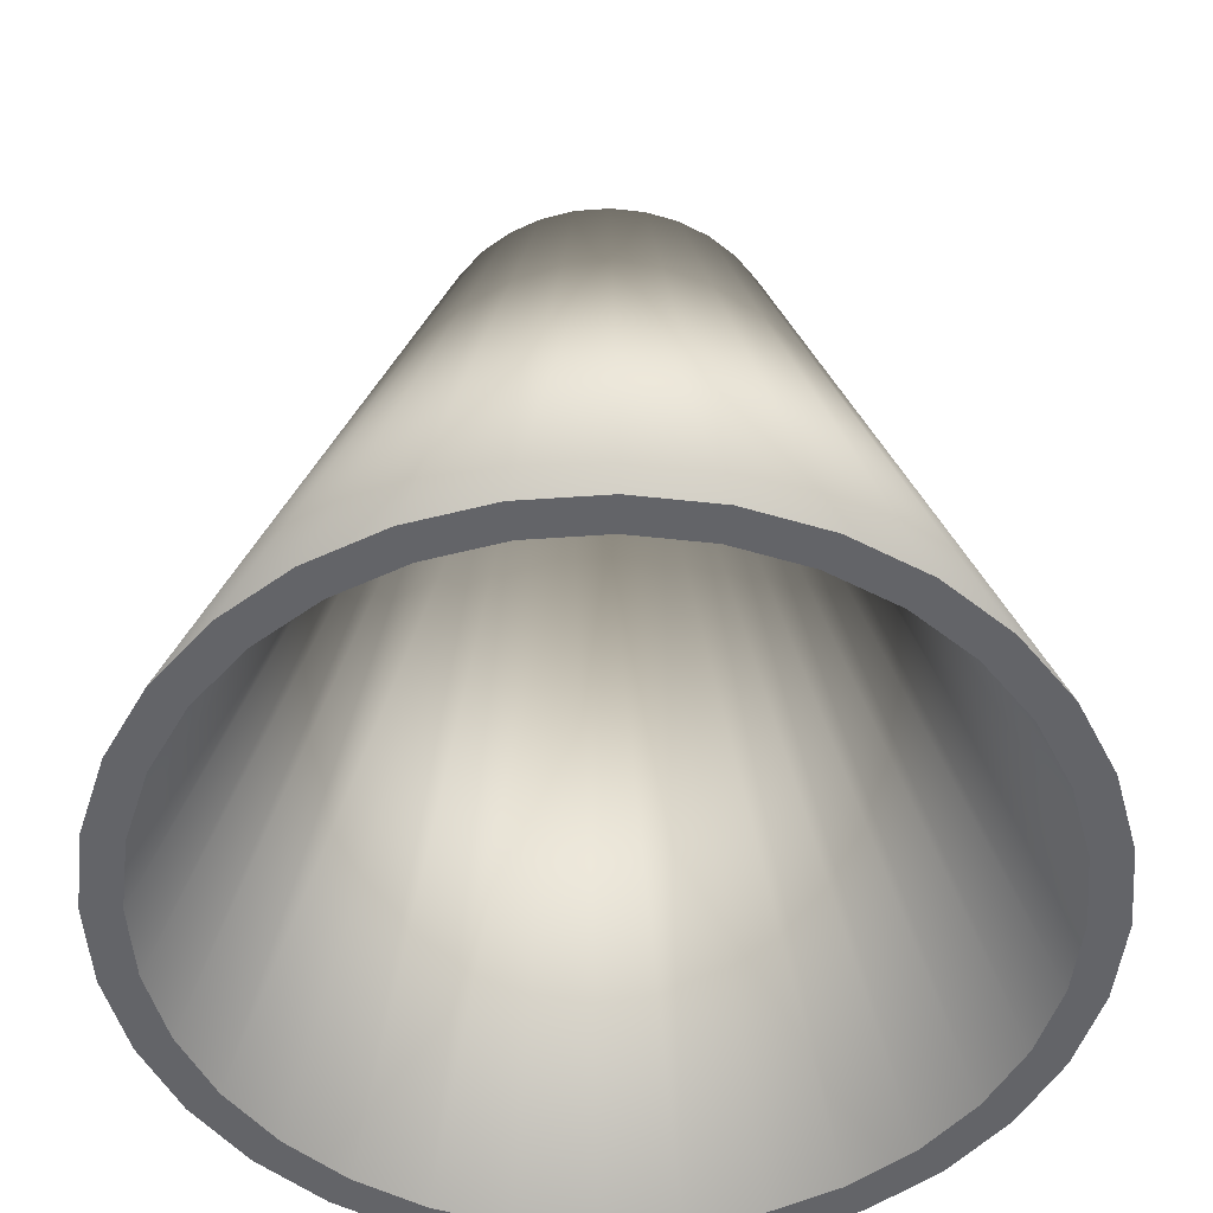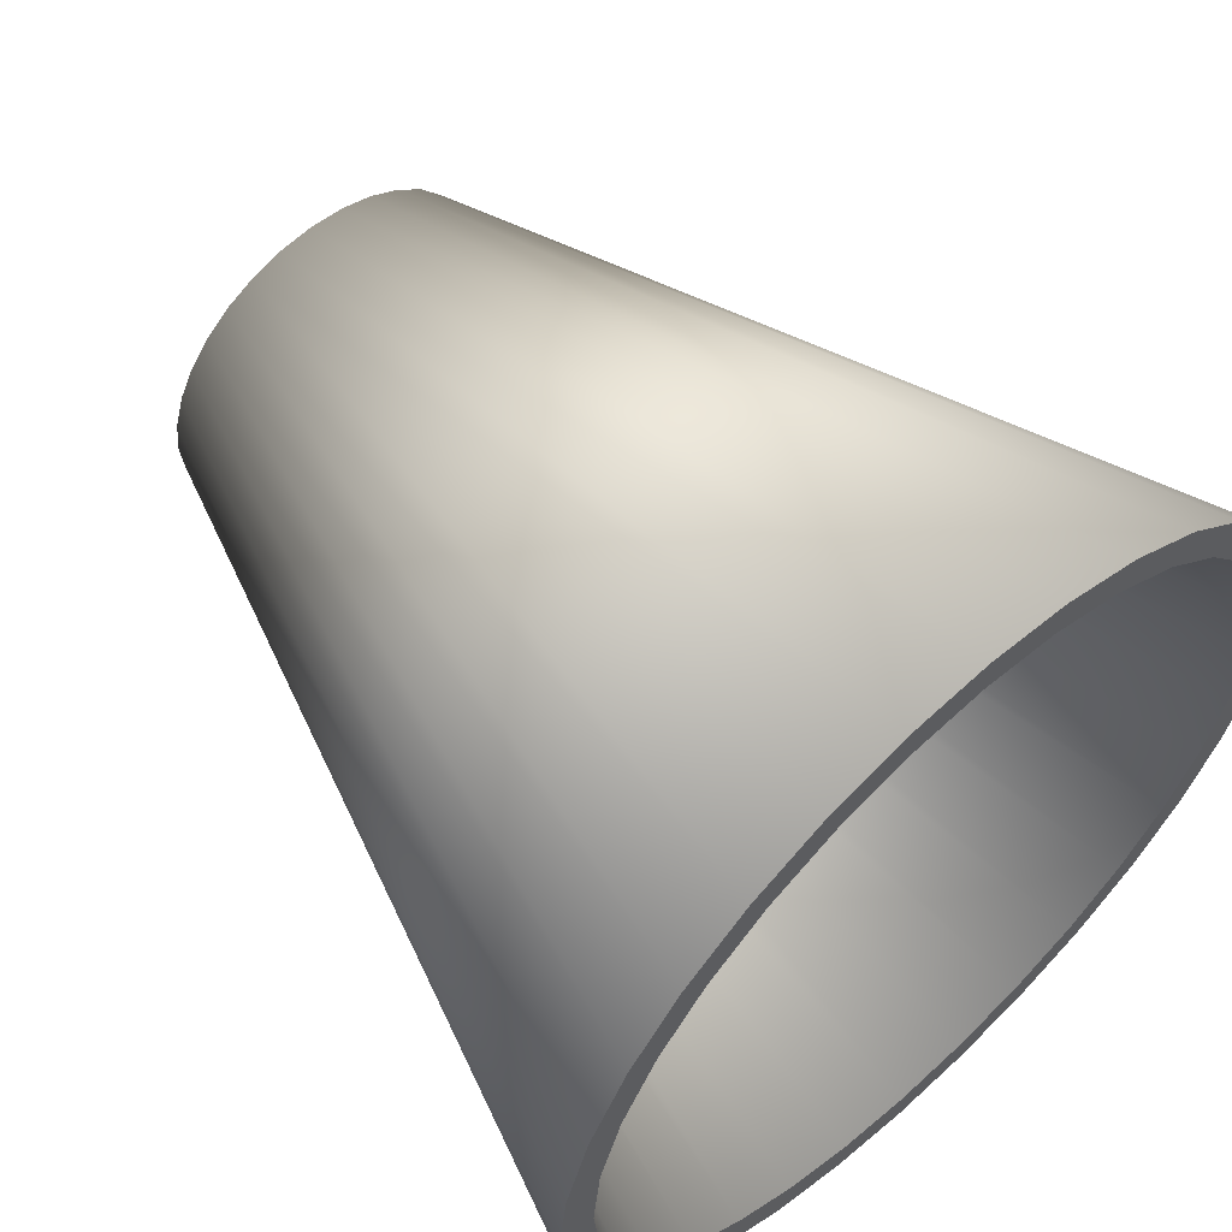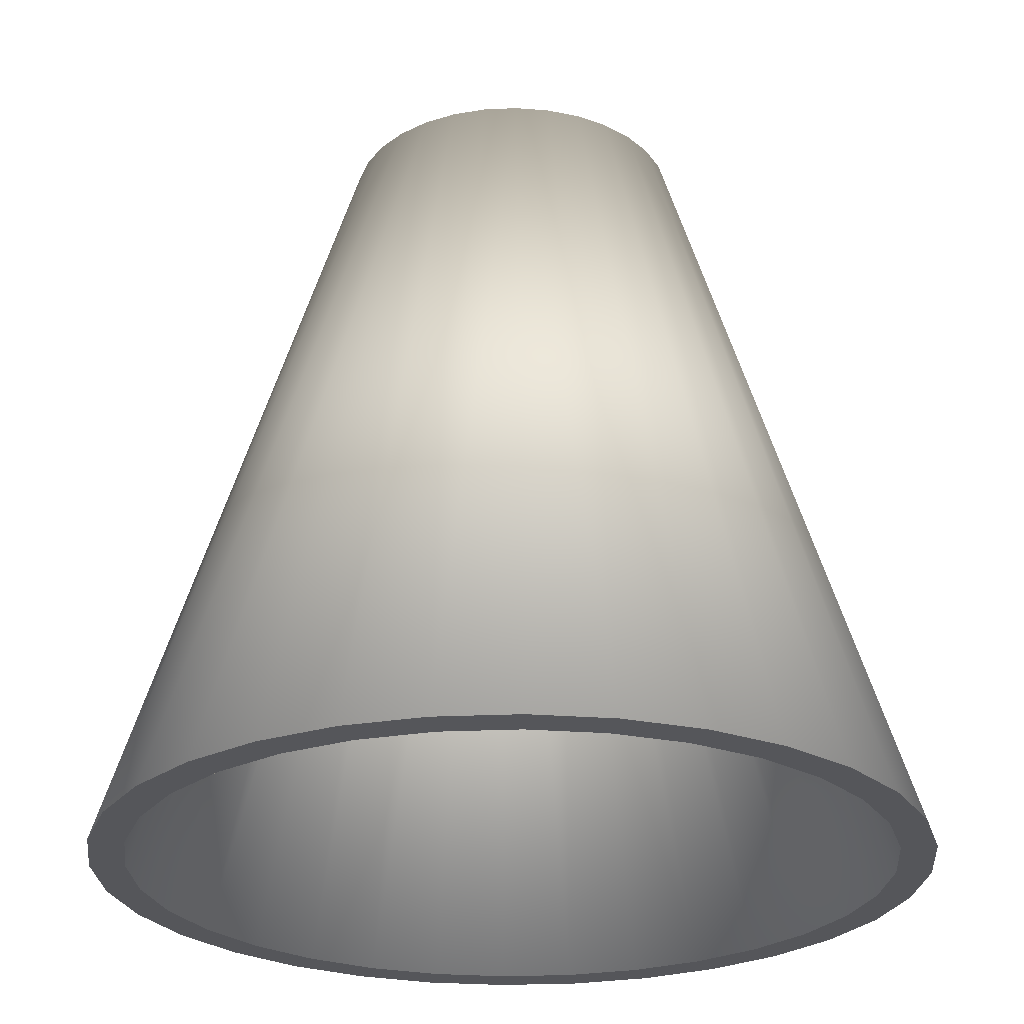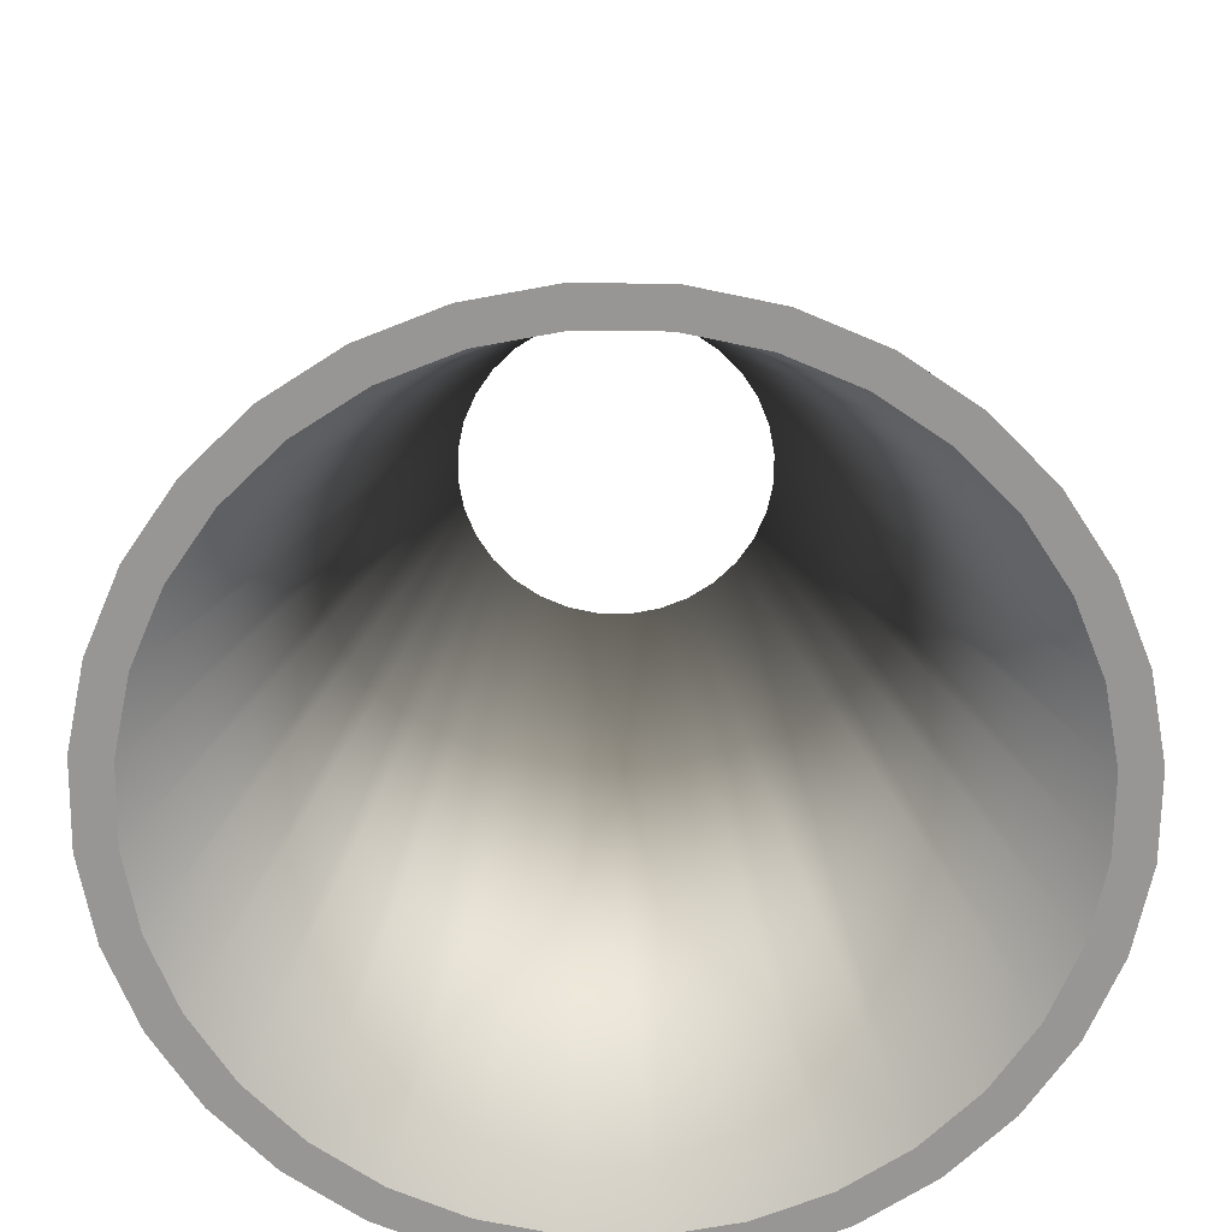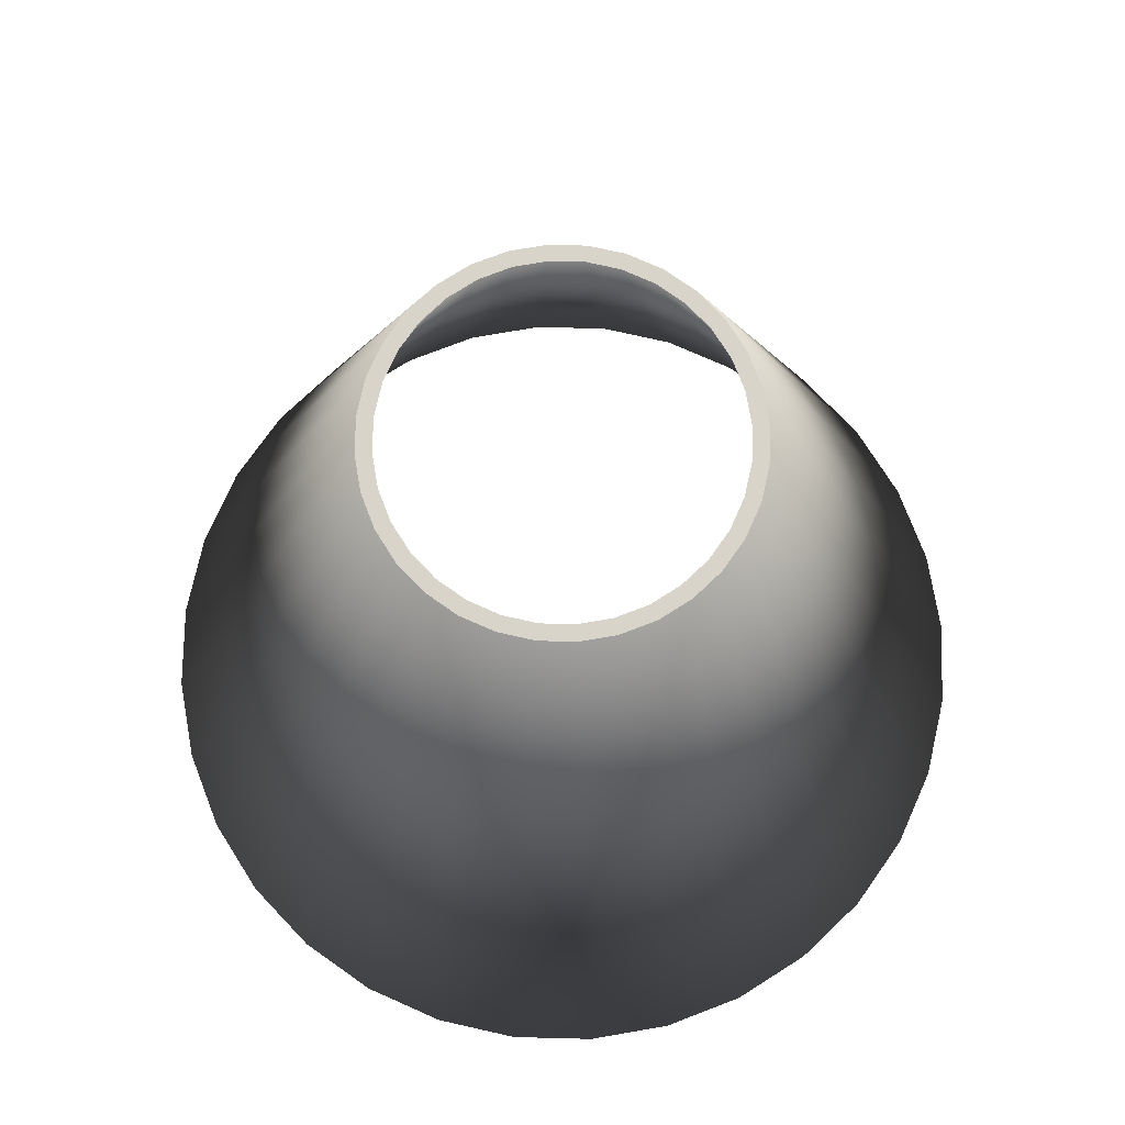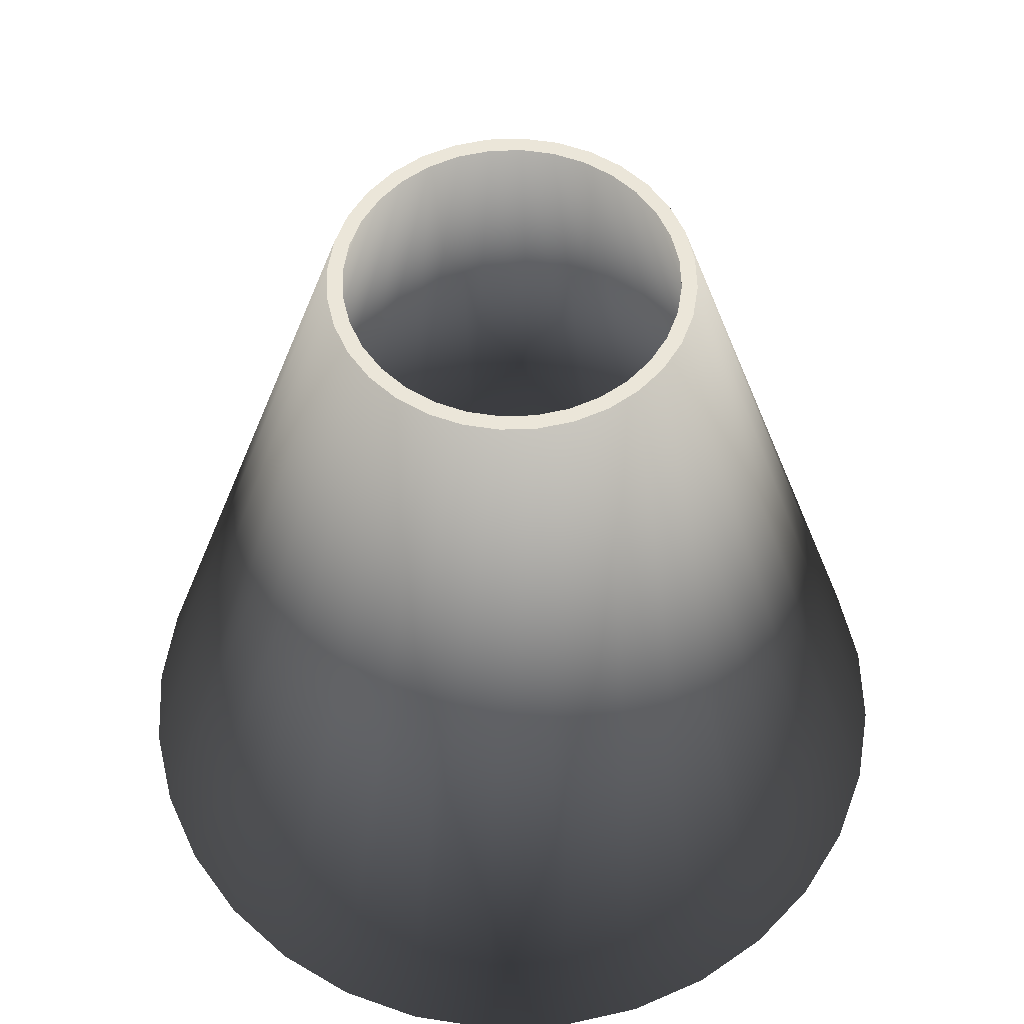
<metadata>
{"format":"obj","ext":"obj","renderer":"f3d","projection":"perspective","resolution":1024,"background":"white","views":[{"elev":-51.3,"azim":10.0,"up":"+Y"},{"elev":58.9,"azim":-42.3,"up":"+Z"},{"elev":-26.0,"azim":9.8,"up":"+Y"},{"elev":-67.9,"azim":38.7,"up":"+Y"},{"elev":75.0,"azim":18.3,"up":"+Y"},{"elev":56.5,"azim":-75.2,"up":"+Y"}]}
</metadata>
<code>
o Cylinder.001
v -0 -0.002737 -1.9
v -0 3.582 -0.786
v 0.3707 -0.002737 -1.863
v 0.1534 3.582 -0.7709
v 0.7271 -0.002737 -1.755
v 0.3008 3.582 -0.7262
v 1.056 -0.002737 -1.58
v 0.4367 3.582 -0.6535
v 1.344 -0.002737 -1.343
v 0.5558 3.582 -0.5558
v 1.58 -0.002737 -1.056
v 0.6536 3.582 -0.4367
v 1.755 -0.002737 -0.7271
v 0.7262 3.582 -0.3008
v 1.864 -0.002737 -0.3707
v 0.771 3.582 -0.1533
v 1.9 -0.002737 0
v 0.7861 3.582 -0
v 1.864 -0.002737 0.3707
v 0.771 3.582 0.1533
v 1.755 -0.002737 0.7271
v 0.7262 3.582 0.3008
v 1.58 -0.002737 1.056
v 0.6536 3.582 0.4367
v 1.344 -0.002737 1.343
v 0.5558 3.582 0.5558
v 1.056 -0.002737 1.58
v 0.4367 3.582 0.6535
v 0.7271 -0.002737 1.755
v 0.3008 3.582 0.7262
v 0.3707 -0.002737 1.863
v 0.1534 3.582 0.7709
v -0 -0.002737 1.9
v -0 3.582 0.786
v -0.3707 -0.002737 1.863
v -0.1534 3.582 0.7709
v -0.7271 -0.002737 1.755
v -0.3008 3.582 0.7262
v -1.056 -0.002737 1.58
v -0.4367 3.582 0.6535
v -1.344 -0.002737 1.343
v -0.5558 3.582 0.5558
v -1.58 -0.002737 1.056
v -0.6536 3.582 0.4367
v -1.755 -0.002737 0.7271
v -0.7262 3.582 0.3008
v -1.864 -0.002737 0.3707
v -0.771 3.582 0.1533
v -1.9 -0.002737 0
v -0.7861 3.582 -0
v -1.864 -0.002737 -0.3707
v -0.771 3.582 -0.1533
v -1.755 -0.002737 -0.7271
v -0.7262 3.582 -0.3008
v -1.58 -0.002737 -1.056
v -0.6536 3.582 -0.4367
v -1.344 -0.002737 -1.343
v -0.5558 3.582 -0.5558
v -1.056 -0.002737 -1.58
v -0.4367 3.582 -0.6535
v -0.7271 -0.002737 -1.755
v -0.3008 3.582 -0.7262
v -0.3707 -0.002737 -1.863
v -0.1534 3.582 -0.7709
v -0 -0.002737 -1.738
v -0 3.582 -0.7192
v 0.3392 -0.002737 -1.705
v 0.1403 3.582 -0.7054
v 0.6653 -0.002737 -1.606
v 0.2752 3.582 -0.6644
v 0.9659 -0.002737 -1.446
v 0.3996 3.582 -0.598
v 1.229 -0.002737 -1.229
v 0.5086 3.582 -0.5085
v 1.446 -0.002737 -0.9659
v 0.598 3.582 -0.3996
v 1.606 -0.002737 -0.6653
v 0.6645 3.582 -0.2752
v 1.705 -0.002737 -0.3392
v 0.7054 3.582 -0.1403
v 1.739 -0.002737 0
v 0.7192 3.582 -0
v 1.705 -0.002737 0.3392
v 0.7054 3.582 0.1403
v 1.606 -0.002737 0.6653
v 0.6645 3.582 0.2752
v 1.446 -0.002737 0.9659
v 0.598 3.582 0.3996
v 1.229 -0.002737 1.229
v 0.5086 3.582 0.5085
v 0.9659 -0.002737 1.446
v 0.3996 3.582 0.598
v 0.6653 -0.002737 1.606
v 0.2752 3.582 0.6644
v 0.3392 -0.002737 1.705
v 0.1403 3.582 0.7054
v -0 -0.002737 1.738
v -0 3.582 0.7192
v -0.3392 -0.002737 1.705
v -0.1403 3.582 0.7054
v -0.6653 -0.002737 1.606
v -0.2752 3.582 0.6644
v -0.9659 -0.002737 1.446
v -0.3996 3.582 0.598
v -1.229 -0.002737 1.229
v -0.5086 3.582 0.5085
v -1.446 -0.002737 0.9659
v -0.598 3.582 0.3996
v -1.606 -0.002737 0.6653
v -0.6645 3.582 0.2752
v -1.705 -0.002737 0.3392
v -0.7054 3.582 0.1403
v -1.739 -0.002737 0
v -0.7192 3.582 -0
v -1.705 -0.002737 -0.3392
v -0.7054 3.582 -0.1403
v -1.606 -0.002737 -0.6653
v -0.6645 3.582 -0.2752
v -1.446 -0.002737 -0.9659
v -0.598 3.582 -0.3996
v -1.229 -0.002737 -1.229
v -0.5086 3.582 -0.5085
v -0.9659 -0.002737 -1.446
v -0.3996 3.582 -0.598
v -0.6653 -0.002737 -1.606
v -0.2752 3.582 -0.6644
v -0.3392 -0.002737 -1.705
v -0.1403 3.582 -0.7054
f 1 4 3
f 4 5 3
f 6 7 5
f 8 9 7
f 10 11 9
f 12 13 11
f 14 15 13
f 16 17 15
f 18 19 17
f 20 21 19
f 22 23 21
f 24 25 23
f 26 27 25
f 28 29 27
f 29 32 31
f 32 33 31
f 33 36 35
f 35 38 37
f 38 39 37
f 40 41 39
f 42 43 41
f 44 45 43
f 46 47 45
f 48 49 47
f 50 51 49
f 52 53 51
f 53 56 55
f 56 57 55
f 58 59 57
f 59 62 61
f 62 63 61
f 64 1 63
f 1 2 4
f 4 6 5
f 6 8 7
f 8 10 9
f 10 12 11
f 12 14 13
f 14 16 15
f 16 18 17
f 18 20 19
f 20 22 21
f 22 24 23
f 24 26 25
f 26 28 27
f 28 30 29
f 29 30 32
f 32 34 33
f 33 34 36
f 35 36 38
f 38 40 39
f 40 42 41
f 42 44 43
f 44 46 45
f 46 48 47
f 48 50 49
f 50 52 51
f 52 54 53
f 53 54 56
f 56 58 57
f 58 60 59
f 59 60 62
f 62 64 63
f 64 2 1
f 65 67 68
f 68 67 69
f 70 69 71
f 72 71 73
f 74 73 75
f 76 75 77
f 78 77 79
f 80 79 81
f 82 81 83
f 84 83 85
f 86 85 87
f 88 87 89
f 90 89 91
f 92 91 93
f 93 95 96
f 96 95 97
f 97 99 100
f 99 101 102
f 102 101 103
f 104 103 105
f 106 105 107
f 108 107 109
f 110 109 111
f 112 111 113
f 114 113 115
f 116 115 117
f 117 119 120
f 120 119 121
f 122 121 123
f 123 125 126
f 126 125 127
f 128 127 65
f 65 68 66
f 68 69 70
f 70 71 72
f 72 73 74
f 74 75 76
f 76 77 78
f 78 79 80
f 80 81 82
f 82 83 84
f 84 85 86
f 86 87 88
f 88 89 90
f 90 91 92
f 92 93 94
f 93 96 94
f 96 97 98
f 97 100 98
f 99 102 100
f 102 103 104
f 104 105 106
f 106 107 108
f 108 109 110
f 110 111 112
f 112 113 114
f 114 115 116
f 116 117 118
f 117 120 118
f 120 121 122
f 122 123 124
f 123 126 124
f 126 127 128
f 128 65 66
f 128 2 64
f 34 100 36
f 26 88 90
f 62 126 64
f 46 112 48
f 32 94 96
f 66 68 2
f 62 124 126
f 66 2 128
f 30 92 94
f 60 124 62
f 70 72 6
f 124 60 122
f 10 8 74
f 40 106 42
f 28 90 92
f 122 58 120
f 12 10 76
f 42 108 44
f 74 8 72
f 120 56 118
f 14 12 78
f 44 110 46
f 24 86 88
f 118 54 116
f 16 14 80
f 48 114 50
f 116 54 52
f 116 52 114
f 18 16 82
f 20 82 84
f 96 34 32
f 112 114 48
f 18 82 20
f 114 52 50
f 82 16 80
f 110 112 46
f 20 84 22
f 22 84 86
f 80 14 78
f 108 110 44
f 22 86 24
f 6 72 8
f 118 56 54
f 106 108 42
f 24 88 26
f 122 60 58
f 76 10 74
f 104 106 40
f 26 90 28
f 78 12 76
f 120 58 56
f 102 104 38
f 28 92 30
f 4 70 6
f 38 104 40
f 100 102 36
f 30 94 32
f 98 100 34
f 36 102 38
f 98 34 96
f 64 126 128
f 2 68 4
f 95 31 33
f 68 70 4
f 41 43 107
f 61 63 125
f 31 95 93
f 63 127 125
f 65 1 67
f 3 5 69
f 65 127 1
f 117 53 55
f 59 61 123
f 69 5 71
f 123 121 59
f 9 73 7
f 39 41 105
f 27 91 89
f 121 119 57
f 11 75 9
f 75 73 9
f 25 89 87
f 119 117 55
f 13 77 11
f 37 39 103
f 61 125 123
f 117 115 53
f 15 79 13
f 21 85 83
f 81 79 15
f 115 113 51
f 17 81 15
f 47 49 113
f 19 83 81
f 111 47 113
f 17 19 81
f 1 3 67
f 113 49 51
f 109 45 111
f 19 21 83
f 115 51 53
f 79 77 13
f 107 43 109
f 21 23 85
f 77 75 11
f 43 45 109
f 105 41 107
f 23 25 87
f 119 55 57
f 121 57 59
f 103 39 105
f 25 27 89
f 73 71 7
f 23 87 85
f 101 37 103
f 27 29 91
f 29 93 91
f 5 7 71
f 99 35 101
f 29 31 93
f 97 33 99
f 35 37 101
f 97 95 33
f 45 47 111
f 33 35 99
f 127 63 1
f 67 3 69

</code>
